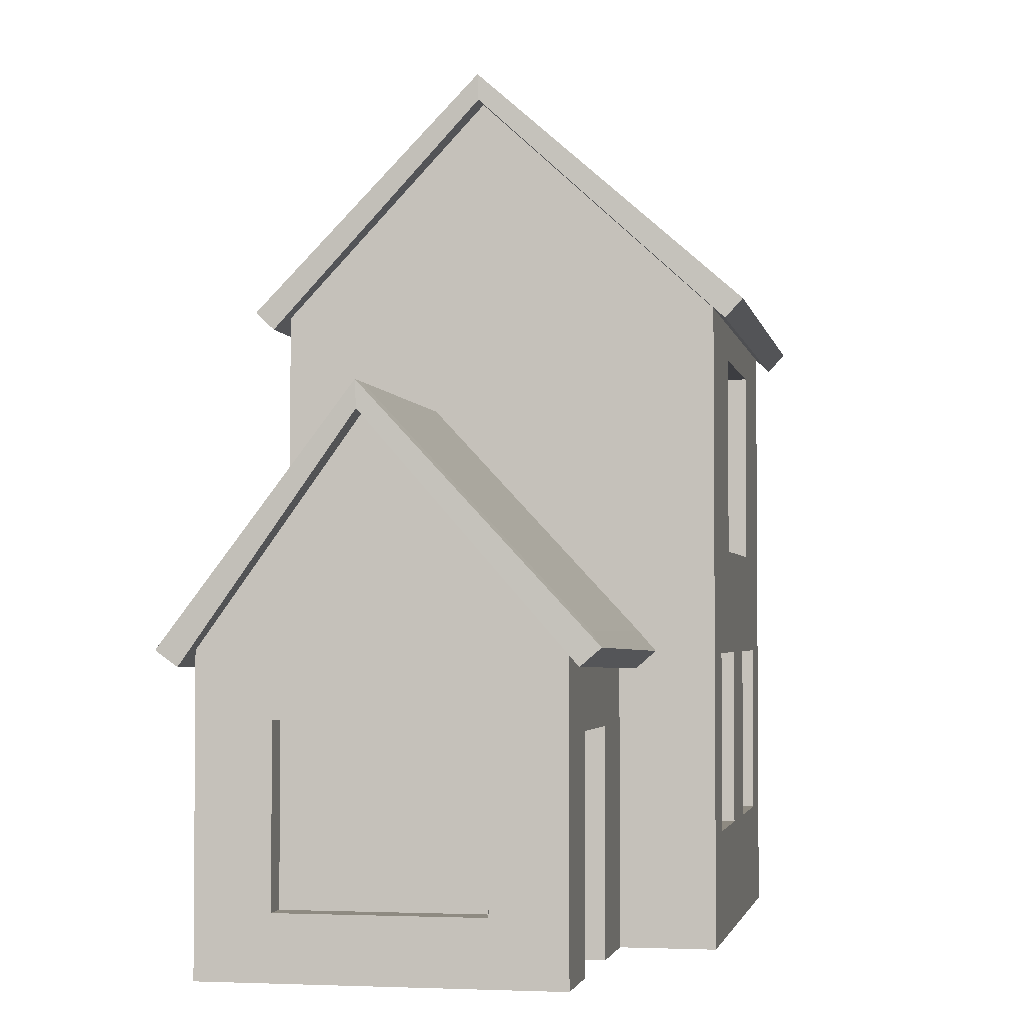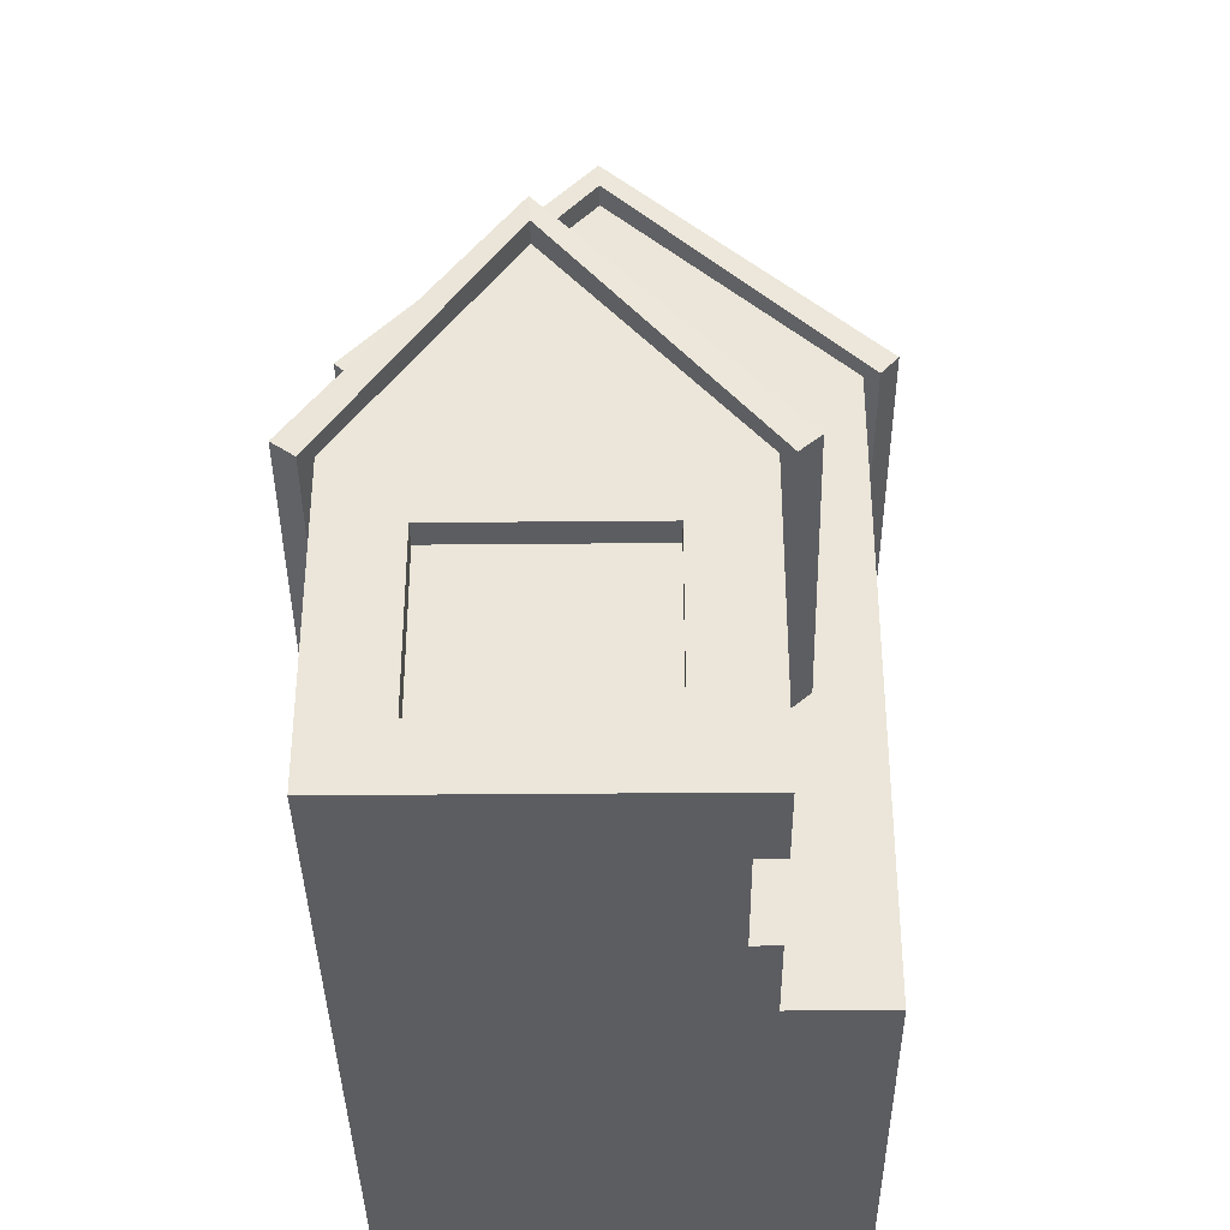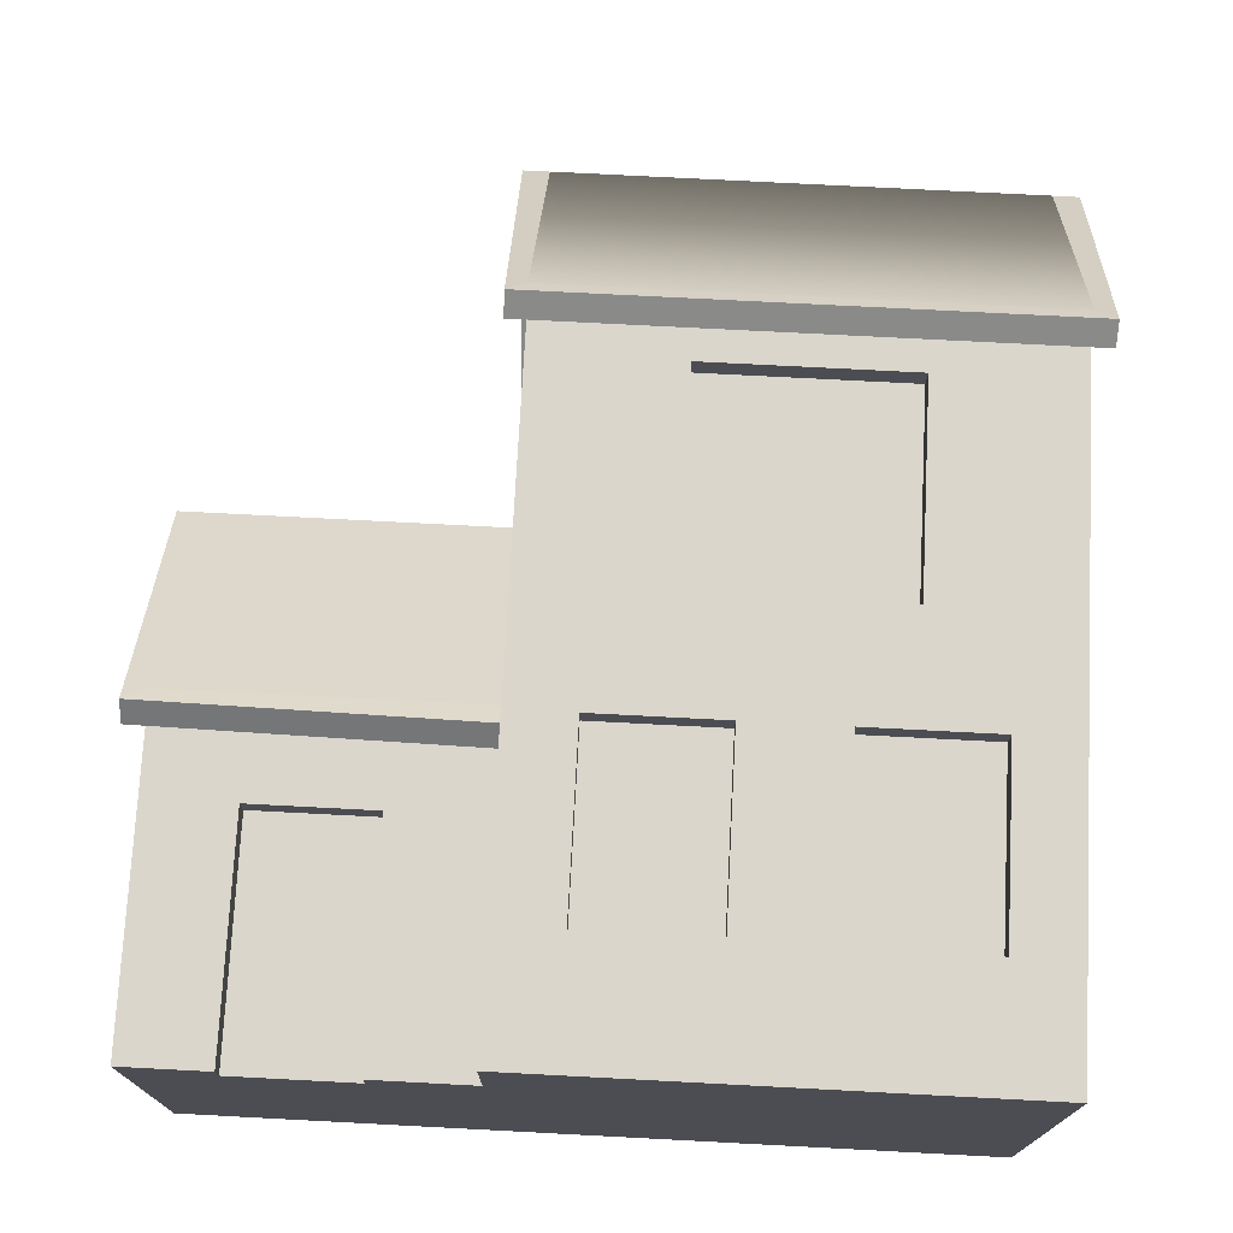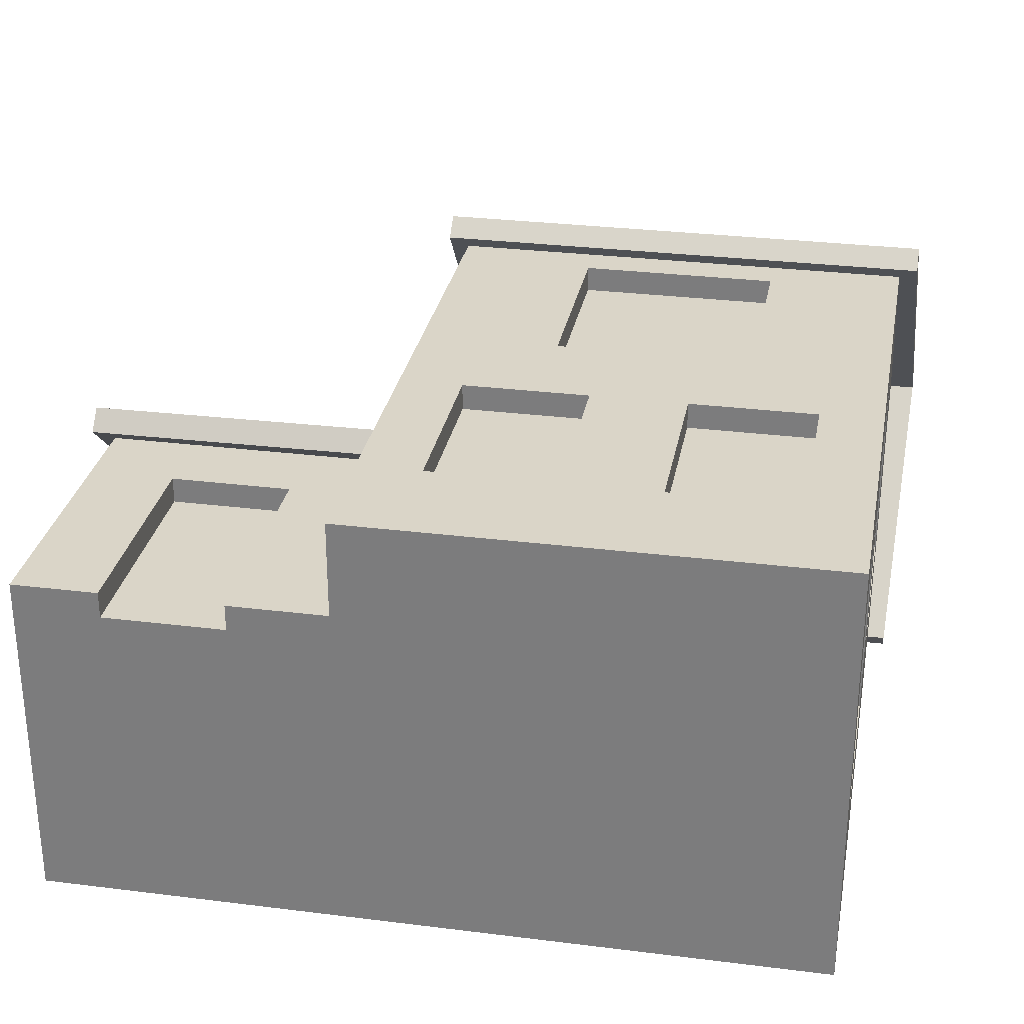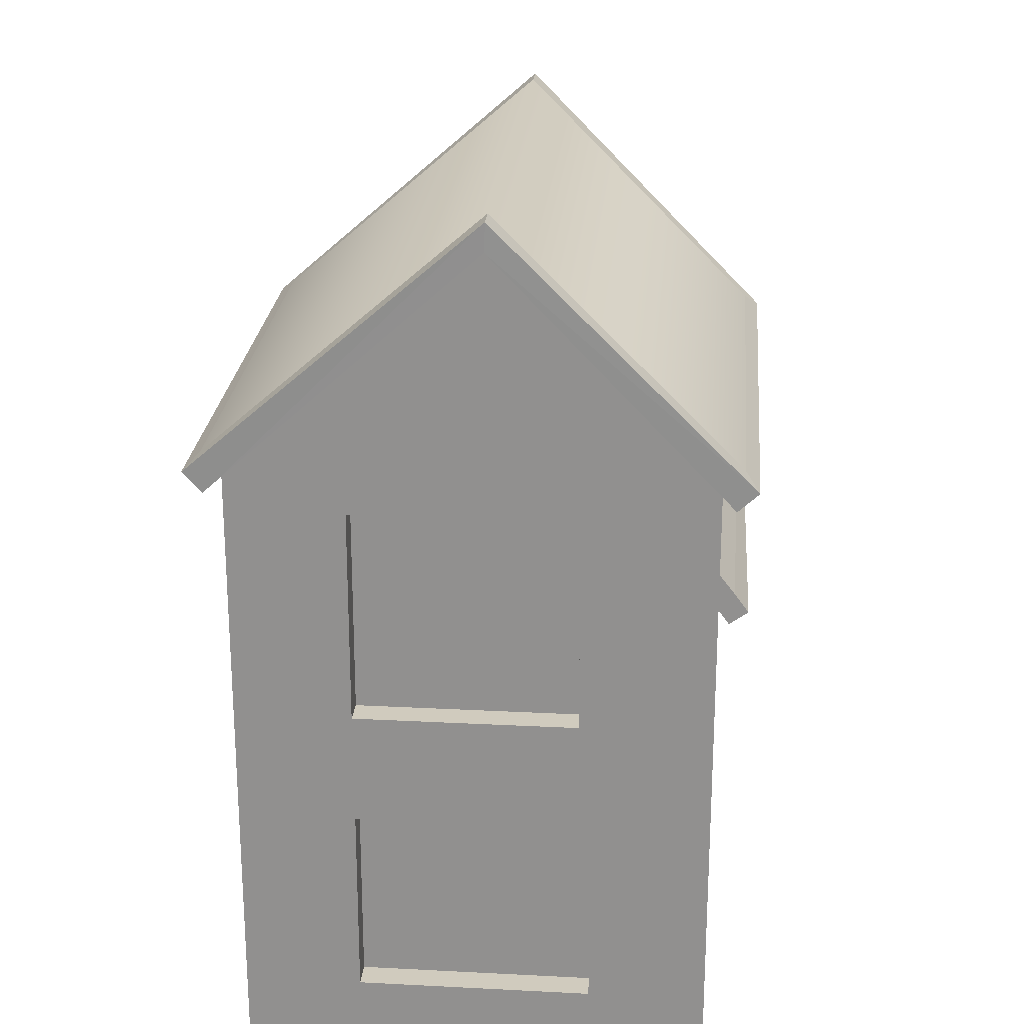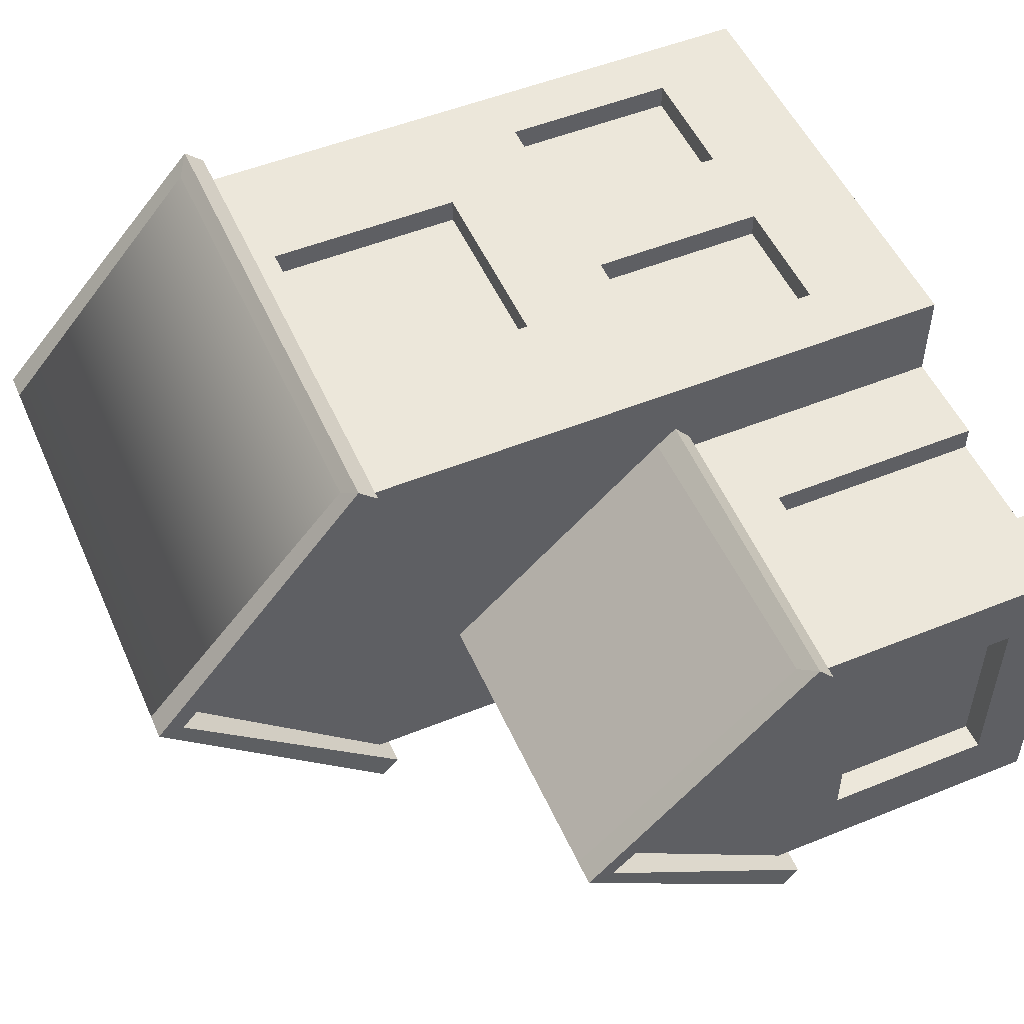
<metadata>
{"format":"obj","ext":"obj","renderer":"f3d","projection":"perspective","resolution":1024,"background":"white","views":[{"elev":-2.8,"azim":-79.1,"up":"+Y"},{"elev":-36.6,"azim":-89.3,"up":"+Y"},{"elev":73.7,"azim":3.0,"up":"+Z"},{"elev":29.3,"azim":10.5,"up":"+Z"},{"elev":23.5,"azim":95.0,"up":"+Y"},{"elev":51.6,"azim":-113.7,"up":"+Z"}]}
</metadata>
<code>
v  -30 0 10.49
v  -30 0 -40
v  40 0 -40
v  -30 0 24.6
v  40 0 24.6
v  -2 43.01 24.6
v  -2 16.41 24.6
v  12.22 16.41 24.6
v  12.22 43.01 24.6
v  -30 9.21 -40
v  -30 34.56 -40
v  -30 43.77 -40
v  -30 49.22 -40
v  40 49.22 -40
v  40 43.01 -40
v  40 16.41 -40
v  -30 49.22 24.6
v  -30 43.77 10.49
v  -30 43.01 24.6
v  -30 16.41 24.6
v  -62.14 43.77 10.49
v  -62.14 32.91 10.49
v  -44.41 32.91 10.49
v  -44.41 43.77 10.49
v  40 93.89 -40
v  40 125.5 -10
v  40 93.89 24.6
v  -30 84.49 -26.41
v  -30 58.62 -26.41
v  -30 58.62 11.01
v  -30 84.49 11.01
v  -74.67 9.21 10.49
v  -74.67 0 10.49
v  -62.14 0 10.49
v  -74.67 34.56 10.49
v  -74.67 43.77 10.49
v  -44.41 0 10.49
v  40 49.22 24.6
v  -20.62 43.01 24.6
v  30.84 43.01 24.6
v  40 43.01 24.6
v  40 16.41 24.6
v  30.84 16.41 24.6
v  -20.62 16.41 24.6
v  40 43.01 8.451
v  40 43.01 -7.699
v  40 43.01 -23.85
v  40 16.41 -23.85
v  40 16.41 -7.699
v  40 16.41 8.451
v  42.76 93.6 24.91
v  42.76 93.59 24.93
v  -30 93.89 24.6
v  -30 88.43 24.6
v  -9.27 88.43 24.6
v  19.96 88.43 24.6
v  40 88.43 24.6
v  40 58.62 24.6
v  19.96 58.62 24.6
v  -9.27 58.62 24.6
v  -30 58.62 24.6
v  -30 93.89 -40
v  40 88.43 -40
v  19.08 88.43 -40
v  -14.13 88.43 -40
v  -30 88.43 -40
v  -30 58.62 -40
v  -14.13 58.62 -40
v  19.08 58.62 -40
v  40 58.62 -40
v  -30 125.5 -10
v  40 58.62 -22.01
v  40 58.62 8.541
v  40 88.43 8.541
v  40 88.43 -22.01
v  -74.67 75.42 -17.06
v  -74.67 43.77 -40
v  -74.67 34.56 -40
v  -74.67 34.56 -29.38
v  -74.67 34.56 -0.1337
v  -74.67 0 -40
v  -74.67 9.21 -0.1337
v  -74.67 9.21 -29.38
v  -74.67 9.21 -40
v  -60.21 9.21 -40
v  -43.29 9.21 -40
v  -43.29 34.56 -40
v  -60.21 34.56 -40
v  36.16 43.01 8.451
v  36.16 43.01 -7.699
v  36.16 43.01 -23.85
v  36.16 16.41 8.451
v  36.16 16.41 -23.85
v  36.16 16.41 -7.699
v  -70.83 34.56 -29.38
v  -70.83 34.56 -0.1337
v  -70.83 9.21 -29.38
v  -70.83 9.21 -0.1337
v  -60.21 9.21 -36.16
v  -43.29 9.21 -36.16
v  -60.21 34.56 -36.16
v  -43.29 34.56 -36.16
v  -9.27 88.43 20.77
v  19.96 88.43 20.77
v  -9.27 58.62 20.77
v  19.96 58.62 20.77
v  19.08 88.43 -36.16
v  -14.13 88.43 -36.16
v  19.08 58.62 -36.16
v  -14.13 58.62 -36.16
v  -44.41 32.91 6.655
v  -44.41 0 6.655
v  -62.14 32.91 6.655
v  -62.14 0 6.655
v  -20.62 43.01 20.77
v  -2 43.01 20.77
v  -20.62 16.41 20.77
v  -2 16.41 20.77
v  12.22 43.01 20.77
v  30.84 43.01 20.77
v  12.22 16.41 20.77
v  30.84 16.41 20.77
v  36.16 58.62 -22.01
v  36.16 58.62 8.541
v  36.16 88.43 -22.01
v  36.16 88.43 8.541
v  40 96.72 27.19
v  40 129.4 -10.14
v  -30 129.4 -10.14
v  -30 96.72 27.19
v  -30 79.26 -17.23
v  -74.67 79.26 -17.23
v  -74.67 46.29 13.38
v  -30 46.29 13.38
v  40 96.53 -42.78
v  -30 96.53 -42.78
v  -30 46.02 -43.11
v  -74.67 46.02 -43.11
v  -32.71 92.06 26.6
v  42.71 92.06 26.6
v  42.69 94.87 29.21
v  -32.69 94.87 29.21
v  43.84 125.5 -10
v  43.84 129.4 -10.14
v  42.77 93.61 -40.26
v  42.71 91.92 -41.87
v  42.69 94.54 -44.66
v  -32.71 91.92 -41.87
v  -32.69 94.54 -44.66
v  -33.84 125.5 -10
v  -33.84 129.4 -10.14
v  -30 75.42 -17.06
v  -30 40.66 -42.25
v  -77.38 41.57 -41.59
v  -77.35 43.8 -44.72
v  -30 42.92 -45.36
v  -78.51 75.42 -17.06
v  -78.51 79.26 -17.23
v  -77.38 41.72 12.27
v  -77.36 44.22 15.18
v  -30 40.88 13.01
v  -30 43.39 15.9
g Box001
f 1 2 3 4
f 4 3 5
f 6 7 8 9
f 3 2 10 11
f 3 11 12 13
f 13 14 15 16
f 3 13 16
f 17 13 12 18
f 19 17 18 20
f 4 20 18 1
f 21 22 23 24
f 25 26 27
f 28 29 30 31
f 32 33 34 35
f 36 35 34 22
f 21 36 22
f 1 18 24 23
f 37 1 23
f 38 17 19 39
f 38 39 6 9
f 38 9 40 41
f 4 5 42 43
f 4 43 8 7
f 4 7 44 20
f 14 38 41 45
f 14 45 46 47
f 15 14 47
f 5 3 16 48
f 5 48 49 50
f 42 5 50
f 19 20 44 39
f 42 41 40 43
f 41 42 50 45
f 16 15 47 48
f 27 51 52
f 27 53 54 55
f 27 55 56 57
f 17 38 58 59
f 17 59 60 61
f 62 25 63 64
f 62 64 65 66
f 14 13 67 68
f 14 68 69 70
f 71 62 66 53
f 53 66 28 31
f 54 53 31
f 13 17 61 30
f 13 30 29 67
f 38 14 70 72
f 38 72 73 58
f 25 27 57 74
f 25 74 75 63
f 54 61 60 55
f 58 57 56 59
f 63 70 69 64
f 67 66 65 68
f 66 67 29 28
f 61 54 31 30
f 70 63 75 72
f 57 58 73 74
f 76 77 78 36
f 36 78 79 80
f 35 36 80
f 81 33 32 82
f 81 82 83 84
f 2 81 84 85
f 2 85 86 10
f 77 12 11 87
f 77 87 88 78
f 78 84 83 79
f 32 35 80 82
f 84 78 88 85
f 11 10 86 87
f 46 45 89 90
f 47 46 90 91
f 45 50 92 89
f 49 48 93 94
f 50 49 94 92
f 48 47 91 93
f 80 79 95 96
f 79 83 97 95
f 83 82 98 97
f 82 80 96 98
f 86 85 99 100
f 85 88 101 99
f 88 87 102 101
f 87 86 100 102
f 56 55 103 104
f 55 60 105 103
f 60 59 106 105
f 59 56 104 106
f 65 64 107 108
f 64 69 109 107
f 69 68 110 109
f 68 65 108 110
f 37 23 111 112
f 23 22 113 111
f 22 34 114 113
f 6 39 115 116
f 39 44 117 115
f 44 7 118 117
f 7 6 116 118
f 40 9 119 120
f 9 8 121 119
f 8 43 122 121
f 43 40 120 122
f 73 72 123 124
f 72 75 125 123
f 75 74 126 125
f 74 73 124 126
f 1 37 112 81
f 114 34 33 81
f 112 114 81
f 1 81 2
f 127 128 129 130
f 131 132 133 134
f 135 136 129 128
f 137 138 132 131
f 139 140 141 142
f 51 143 144 52
f 140 52 144 141
f 145 146 147 143
f 143 147 144
f 146 148 149 147
f 148 150 151 149
f 150 139 142 151
f 152 12 137 131
f 153 154 155 156
f 154 157 158 155
f 157 159 160 158
f 159 161 162 160
f 53 27 140 139
f 27 52 140
f 25 145 143 26
f 25 62 148 146
f 62 71 150 148
f 71 53 139 150
f 127 130 142 141
f 130 129 151 142
f 129 136 149 151
f 136 135 147 149
f 135 128 144 147
f 128 127 141 144
f 76 36 159 157
f 24 18 161 21
f 36 21 161 159
f 134 133 160 162
f 133 132 158 160
f 132 138 155 158
f 138 137 156 155
f 137 12 153 156
f 12 77 154 153
f 77 76 157 154
f 27 26 143 51
f 25 146 145
f 89 92 94 90
f 90 94 93 91
f 95 97 98 96
f 99 101 102 100
f 103 105 106 104
f 107 109 110 108
f 114 112 111 113
f 115 117 118 116
f 122 120 119 121
f 123 125 126 124

</code>
